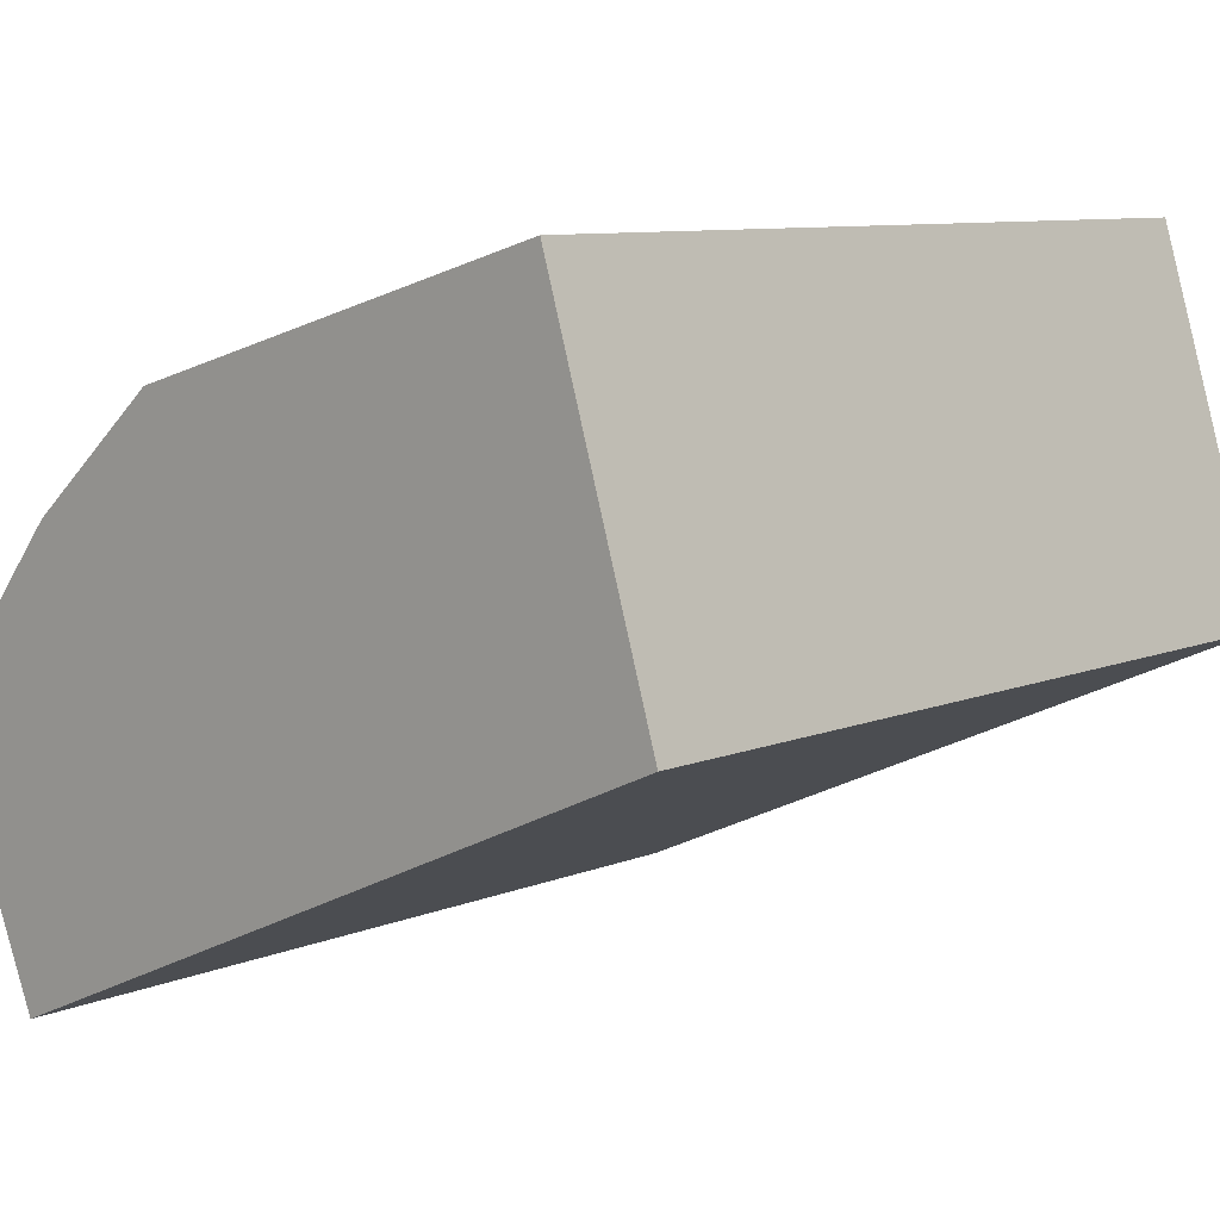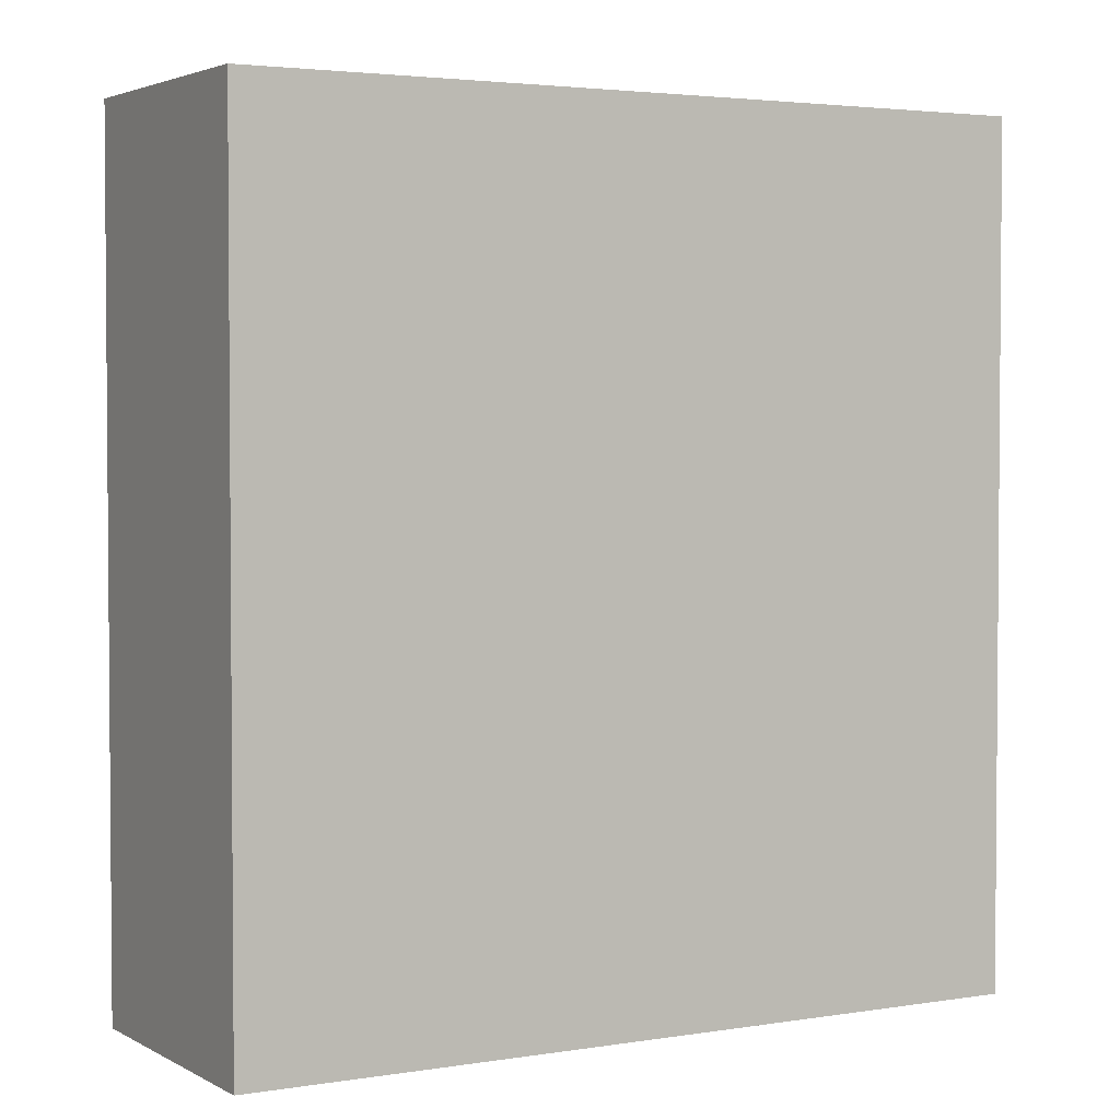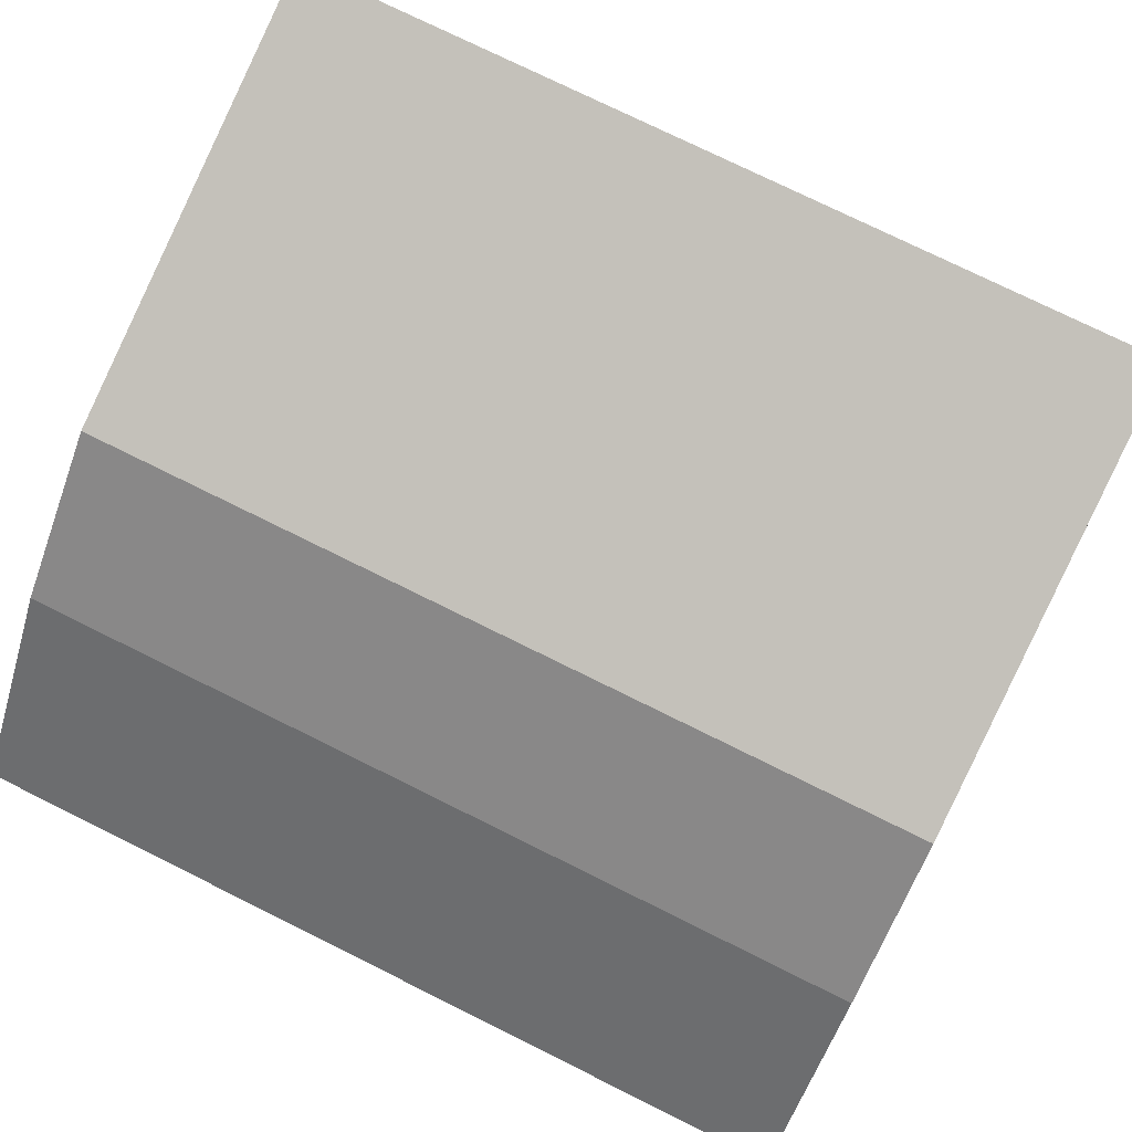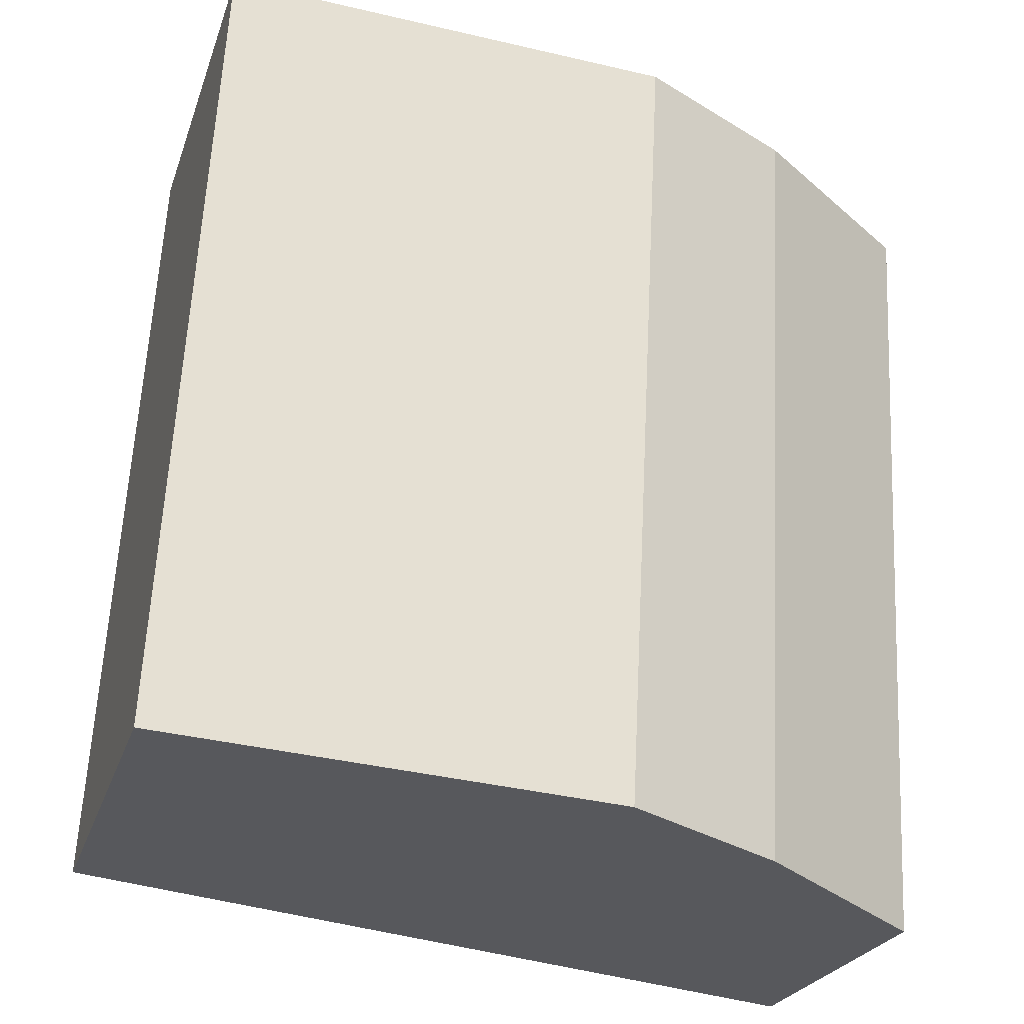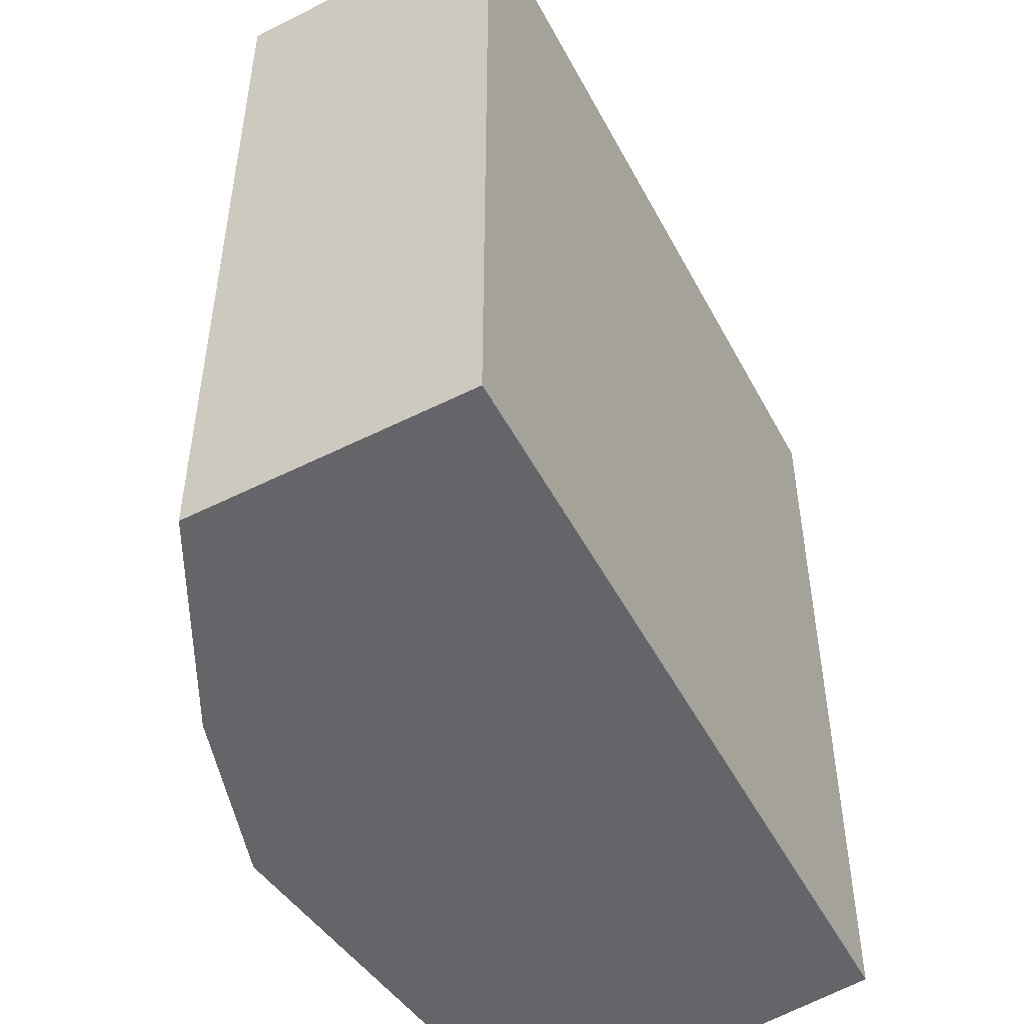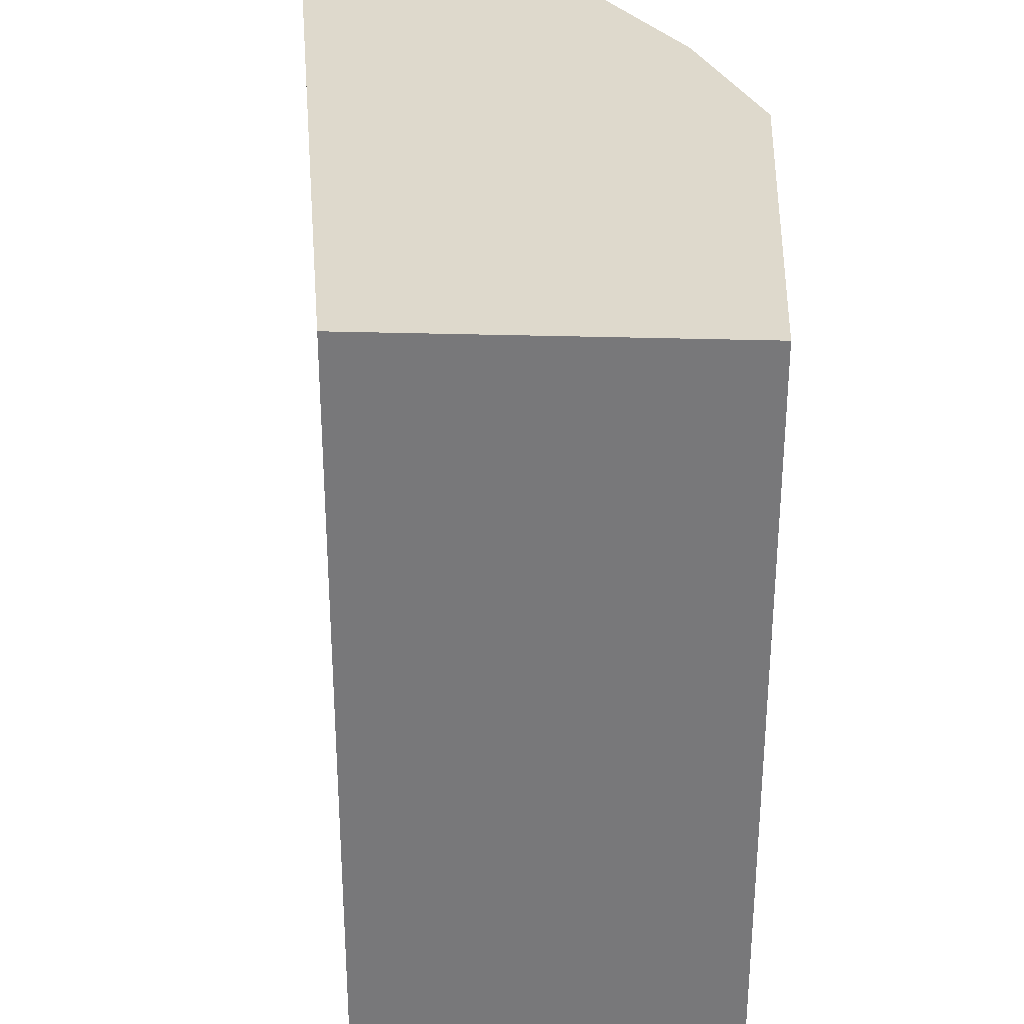
<metadata>
{"format":"obj","ext":"obj","renderer":"f3d","projection":"perspective","resolution":1024,"background":"white","views":[{"elev":8.7,"azim":-138.3,"up":"+Z"},{"elev":3.0,"azim":173.5,"up":"+Y"},{"elev":75.2,"azim":116.4,"up":"+Z"},{"elev":61.3,"azim":2.9,"up":"+Z"},{"elev":-51.4,"azim":141.3,"up":"+Y"},{"elev":32.2,"azim":-70.9,"up":"+Y"}]}
</metadata>
<code>
v  4.67 5.387 -2.075
v  4.434 5.387 0.787
v  5.379 5.387 -0.368
v  0 5.387 3.299e-16
v  3.542 5.387 1.556
v  0.715 5.387 2.384
v  4.434 -4.819e-17 0.787
v  5.379 2.253e-17 -0.368
v  3.542 -9.528e-17 1.556
v  0.715 -1.46e-16 2.384
v  4.67 1.271e-16 -2.075
v  0 0 0
g defaultobject
f 1 2 3
f 2 1 4
f 2 4 5
f 5 4 6
f 7 3 2
f 3 7 8
f 9 2 5
f 2 9 7
f 10 5 6
f 5 10 9
f 8 1 3
f 1 8 11
f 11 4 1
f 4 11 12
f 12 6 4
f 6 12 10
f 8 12 11
f 12 8 7
f 12 7 9
f 12 9 10

</code>
